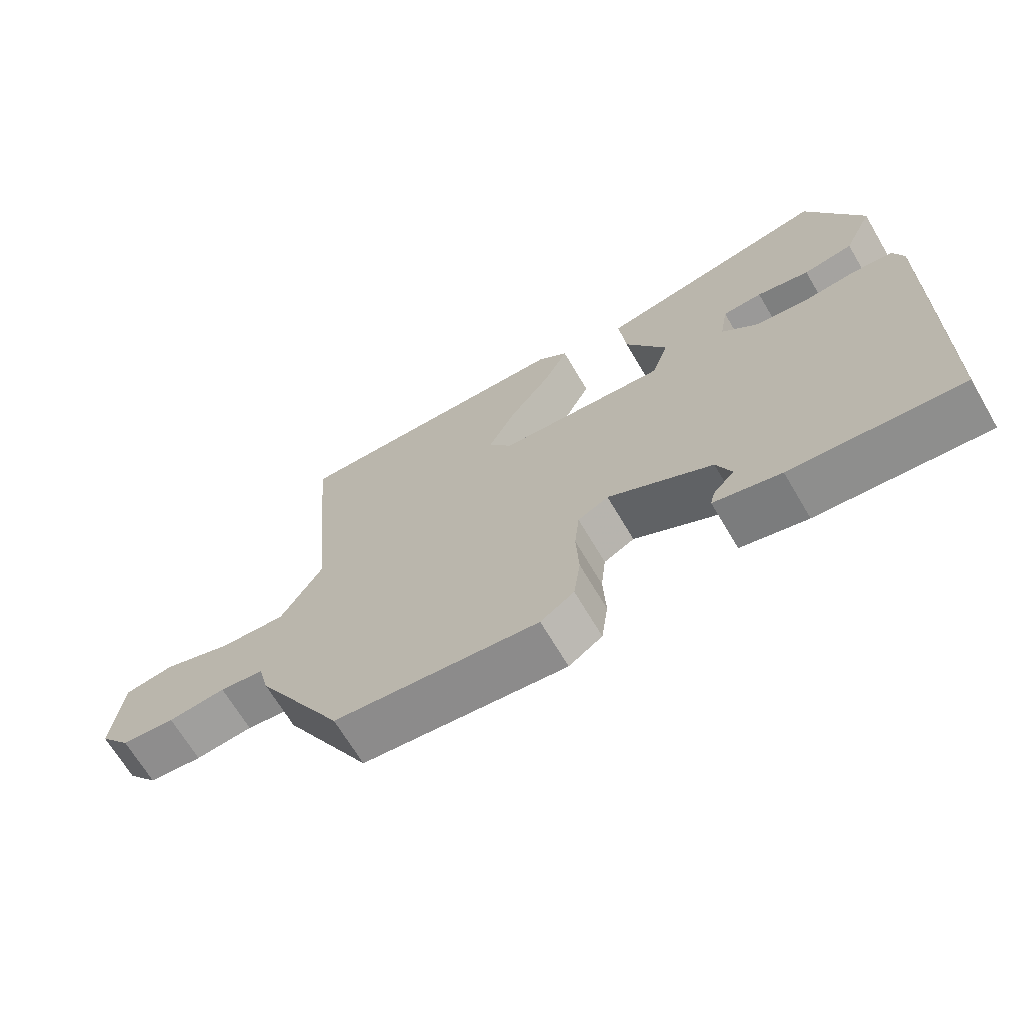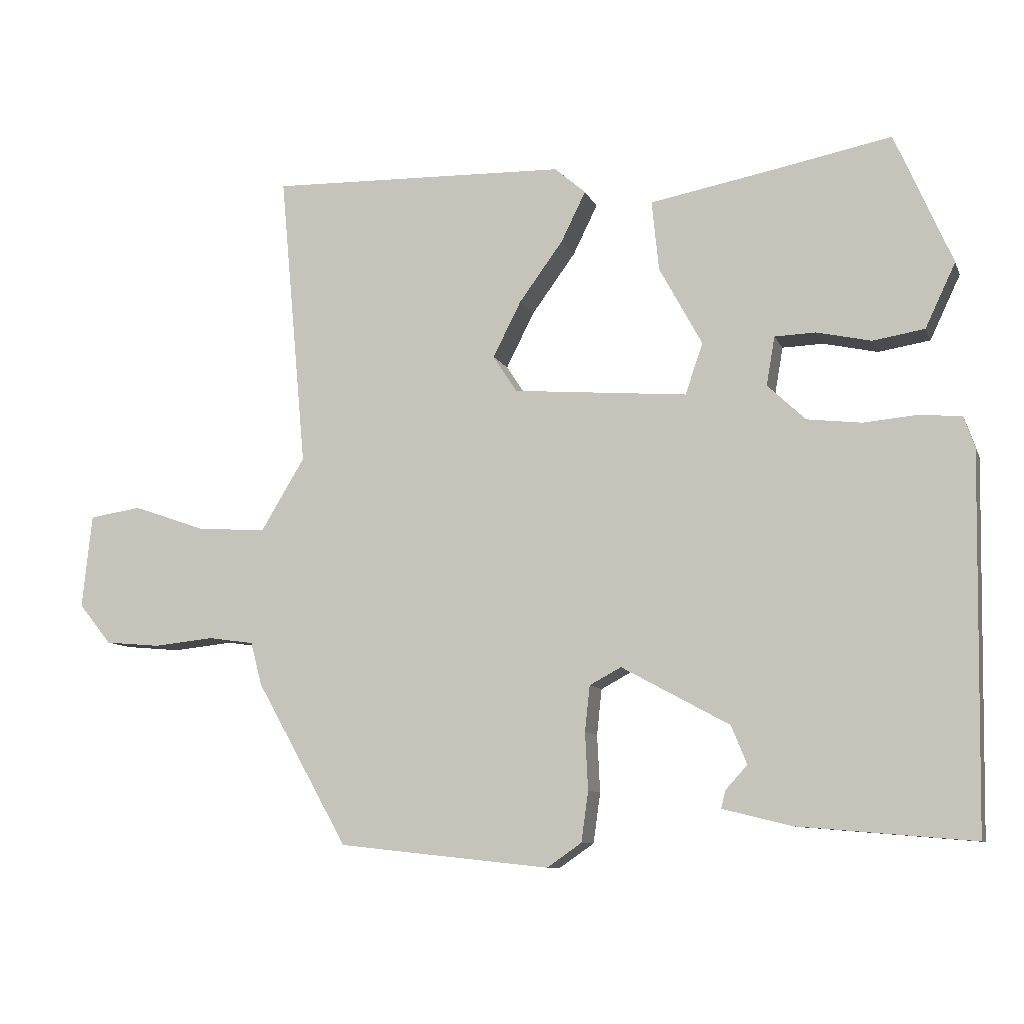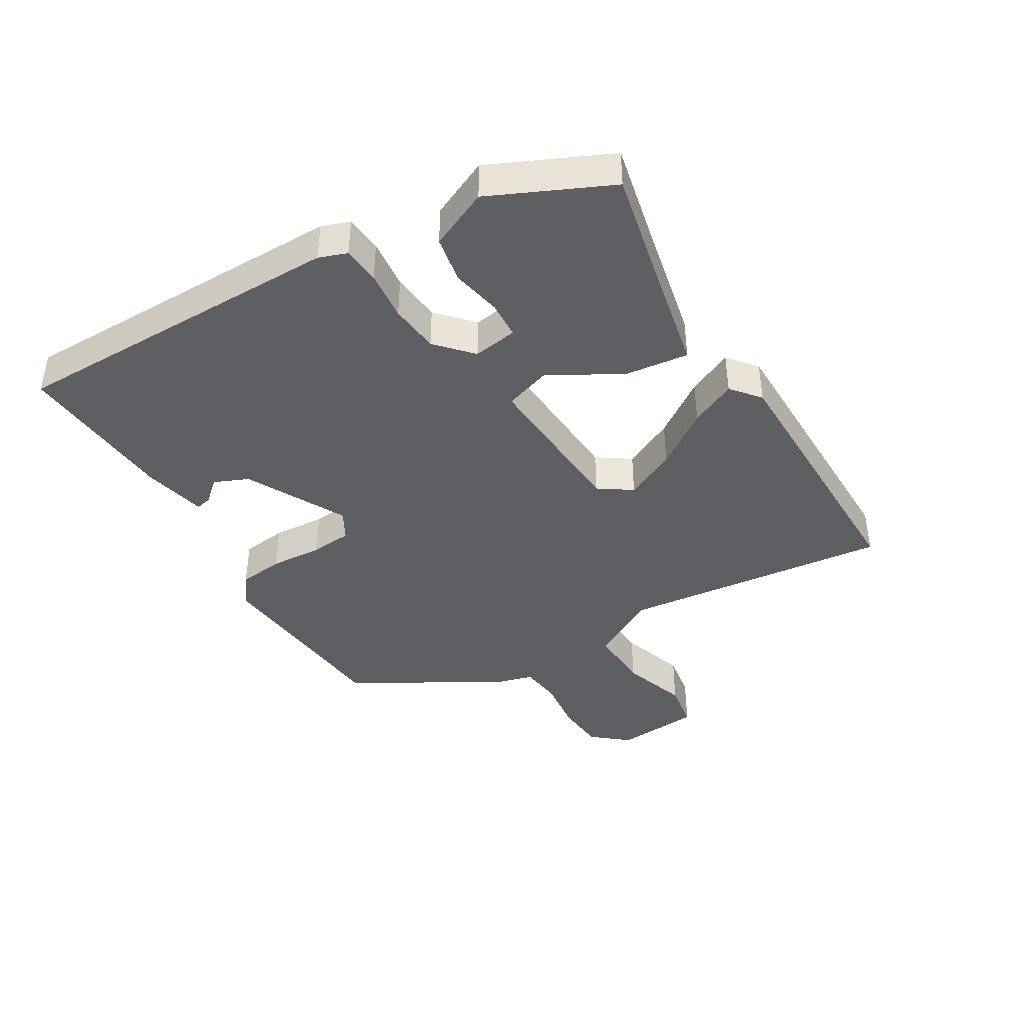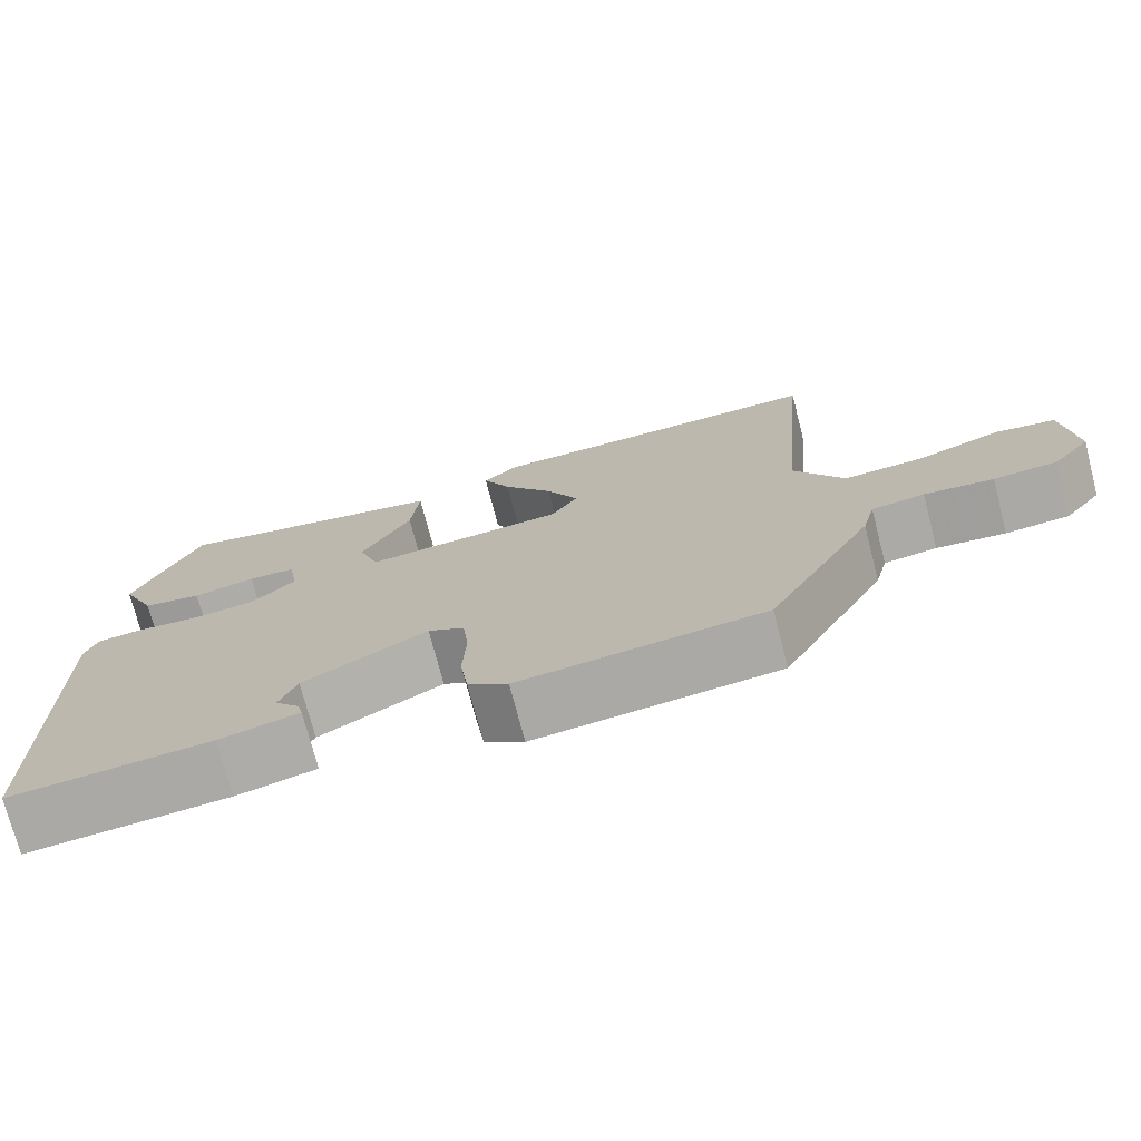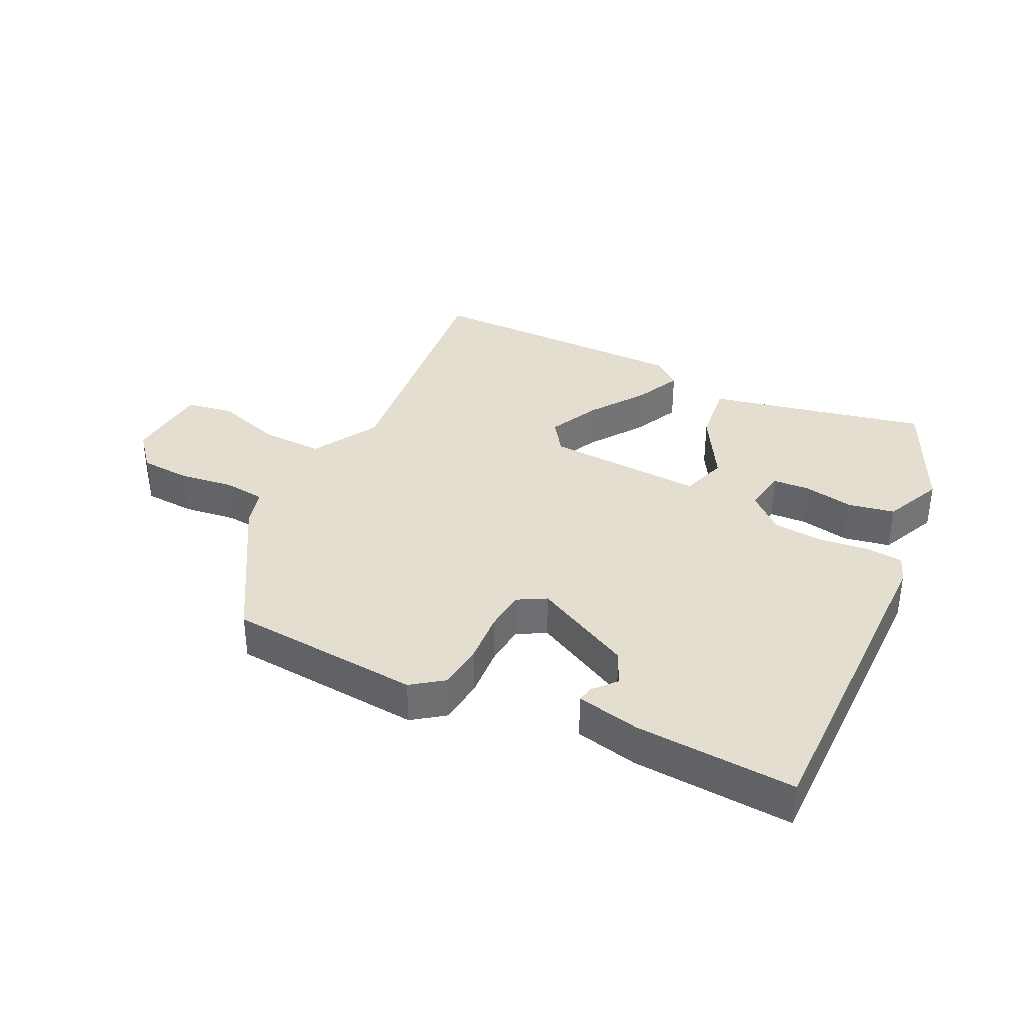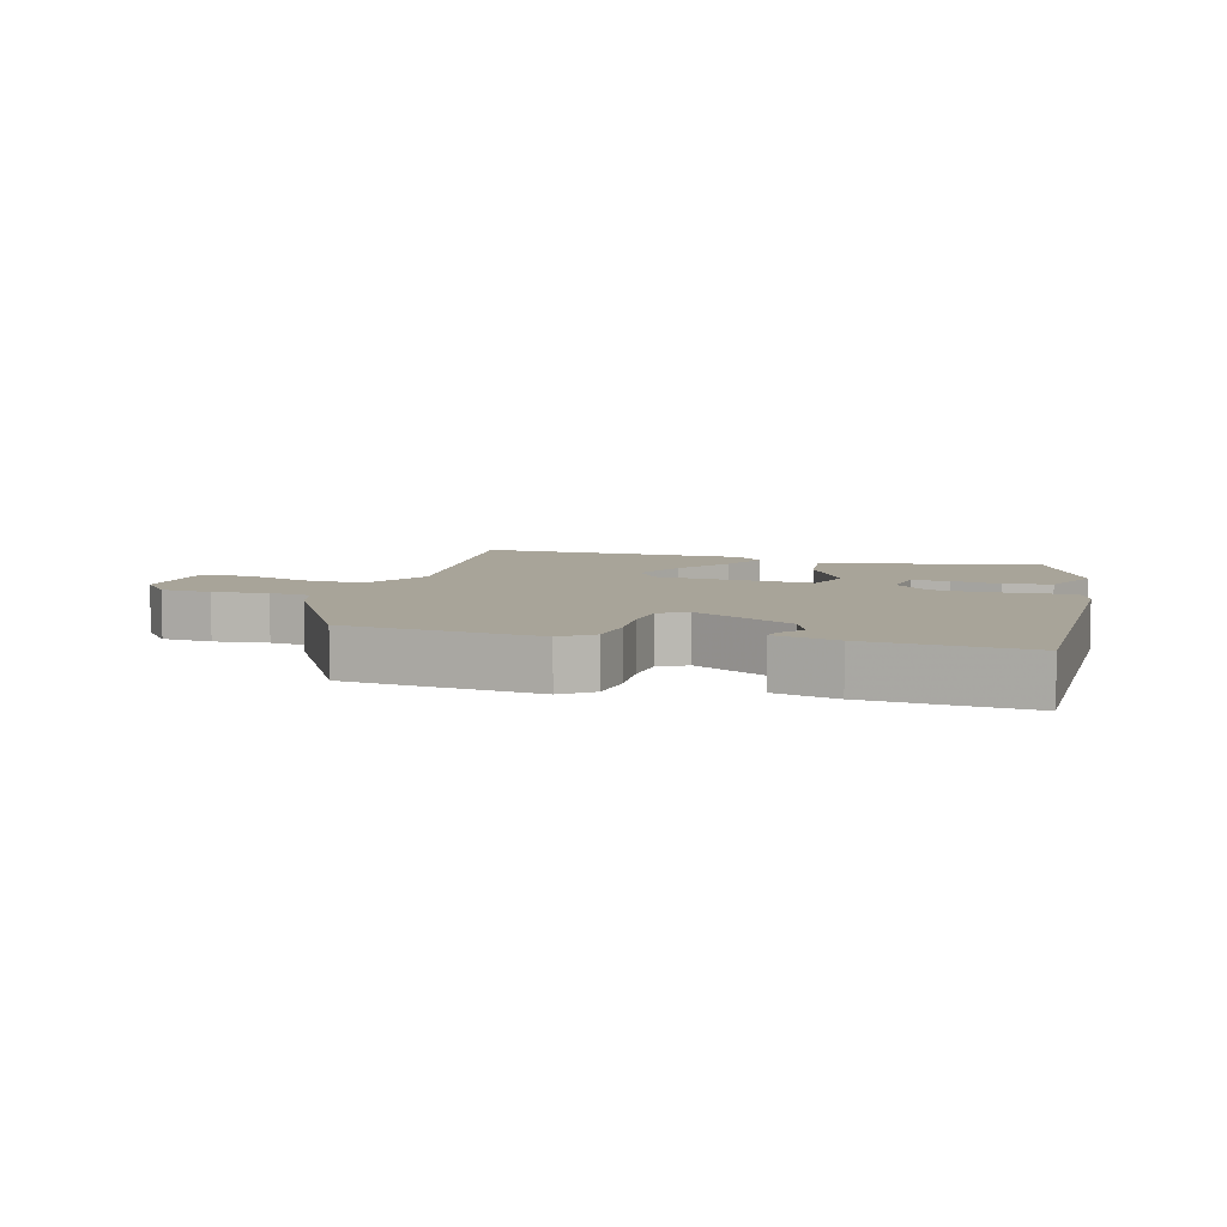
<metadata>
{"format":"obj","ext":"obj","renderer":"f3d","projection":"perspective","resolution":1024,"background":"white","views":[{"elev":-67.9,"azim":-149.5,"up":"+Z"},{"elev":-9.1,"azim":-164.0,"up":"+Z"},{"elev":-41.2,"azim":-60.2,"up":"+Y"},{"elev":-73.7,"azim":14.5,"up":"+Z"},{"elev":35.9,"azim":-155.4,"up":"+Y"},{"elev":7.1,"azim":-165.0,"up":"+Y"}]}
</metadata>
<code>
v -0.501 0.07 -0.479
v -0.51 0.07 0.046
v -0.495 0.07 0.09
v -0.437 0.07 0.096
v -0.359 0.07 0.089
v -0.282 0.07 0.098
v -0.228 0.07 0.149
v -0.24 0.07 0.218
v -0.298 0.07 0.22
v -0.375 0.07 0.203
v -0.448 0.07 0.215
v -0.491 0.07 0.306
v -0.41 0.07 0.492
v -0.247 0.07 0.46
v -0.067 0.07 0.426
v -0.077 0.07 0.327
v -0.138 0.07 0.215
v -0.113 0.07 0.143
v 0.134 0.07 0.163
v 0.168 0.07 0.215
v 0.128 0.07 0.294
v 0.066 0.07 0.379
v 0.031 0.07 0.45
v 0.075 0.07 0.488
v 0.498 0.07 0.499
v 0.46 0.07 0.08
v 0.522 0.07 -0.023
v 0.62 0.07 -0.017
v 0.723 0.07 0.019
v 0.797 0.07 0.008
v 0.811 0.07 -0.125
v 0.765 0.07 -0.182
v 0.686 0.07 -0.189
v 0.601 0.07 -0.18
v 0.536 0.07 -0.189
v 0.52 0.07 -0.25
v 0.39 0.07 -0.481
v 0.09 0.07 -0.513
v 0.041 0.07 -0.479
v 0.031 0.07 -0.408
v 0.035 0.07 -0.327
v 0.028 0.07 -0.262
v -0.017 0.07 -0.238
v -0.17 0.07 -0.321
v -0.192 0.07 -0.375
v -0.161 0.07 -0.409
v -0.155 0.07 -0.434
v -0.253 0.07 -0.458
v -0.501 0 -0.479
v -0.51 0 0.046
v -0.495 0 0.09
v -0.437 0 0.096
v -0.359 0 0.089
v -0.282 0 0.098
v -0.228 0 0.149
v -0.24 0 0.218
v -0.298 0 0.22
v -0.375 0 0.203
v -0.448 0 0.215
v -0.491 0 0.306
v -0.41 0 0.492
v -0.247 0 0.46
v -0.067 0 0.426
v -0.077 0 0.327
v -0.138 0 0.215
v -0.113 0 0.143
v 0.134 0 0.163
v 0.168 0 0.215
v 0.128 0 0.294
v 0.066 0 0.379
v 0.031 0 0.45
v 0.075 0 0.488
v 0.498 0 0.499
v 0.46 0 0.08
v 0.522 0 -0.023
v 0.62 0 -0.017
v 0.723 0 0.019
v 0.797 0 0.008
v 0.811 0 -0.125
v 0.765 0 -0.182
v 0.686 0 -0.189
v 0.601 0 -0.18
v 0.536 0 -0.189
v 0.52 0 -0.25
v 0.39 0 -0.481
v 0.09 0 -0.513
v 0.041 0 -0.479
v 0.031 0 -0.408
v 0.035 0 -0.327
v 0.028 0 -0.262
v -0.017 0 -0.238
v -0.17 0 -0.321
v -0.192 0 -0.375
v -0.161 0 -0.409
v -0.155 0 -0.434
v -0.253 0 -0.458
f 47 48 1
f 46 47 1
f 45 46 1
f 3 4 5
f 2 3 5
f 1 2 5
f 45 1 5
f 44 45 5
f 43 44 5 6
f 42 43 6 7
f 39 40 41
f 38 39 41
f 37 38 41
f 36 37 41
f 35 36 41
f 35 41 42
f 32 33 34
f 31 32 34
f 30 31 34
f 29 30 34
f 28 29 34
f 27 28 34 35
f 35 42 7
f 27 35 7
f 26 27 7
f 24 25 26
f 23 24 26
f 22 23 26
f 21 22 26
f 14 15 16 17
f 14 17 18
f 12 13 14
f 11 12 14
f 10 11 14
f 9 10 14
f 8 9 14
f 8 14 18
f 7 8 18
f 26 7 18
f 20 21 26
f 19 20 26
f 18 19 26
f 49 96 95
f 49 95 94
f 49 94 93
f 53 52 51
f 53 51 50
f 53 50 49
f 53 49 93
f 53 93 92
f 54 53 92 91
f 55 54 91 90
f 89 88 87
f 89 87 86
f 89 86 85
f 89 85 84
f 89 84 83
f 90 89 83
f 82 81 80
f 82 80 79
f 82 79 78
f 82 78 77
f 82 77 76
f 83 82 76 75
f 55 90 83
f 55 83 75
f 55 75 74
f 74 73 72
f 74 72 71
f 74 71 70
f 74 70 69
f 65 64 63 62
f 66 65 62
f 62 61 60
f 62 60 59
f 62 59 58
f 62 58 57
f 62 57 56
f 66 62 56
f 66 56 55
f 66 55 74
f 74 69 68
f 74 68 67
f 74 67 66
f 1 49 50 2
f 2 50 51 3
f 3 51 52 4
f 4 52 53 5
f 5 53 54 6
f 6 54 55 7
f 7 55 56 8
f 8 56 57 9
f 9 57 58 10
f 10 58 59 11
f 11 59 60 12
f 12 60 61 13
f 13 61 62 14
f 14 62 63 15
f 15 63 64 16
f 16 64 65 17
f 17 65 66 18
f 18 66 67 19
f 19 67 68 20
f 20 68 69 21
f 21 69 70 22
f 22 70 71 23
f 23 71 72 24
f 24 72 73 25
f 25 73 74 26
f 26 74 75 27
f 27 75 76 28
f 28 76 77 29
f 29 77 78 30
f 30 78 79 31
f 31 79 80 32
f 32 80 81 33
f 33 81 82 34
f 34 82 83 35
f 35 83 84 36
f 36 84 85 37
f 37 85 86 38
f 38 86 87 39
f 39 87 88 40
f 40 88 89 41
f 41 89 90 42
f 42 90 91 43
f 43 91 92 44
f 44 92 93 45
f 45 93 94 46
f 46 94 95 47
f 47 95 96 48
f 48 96 49 1

</code>
